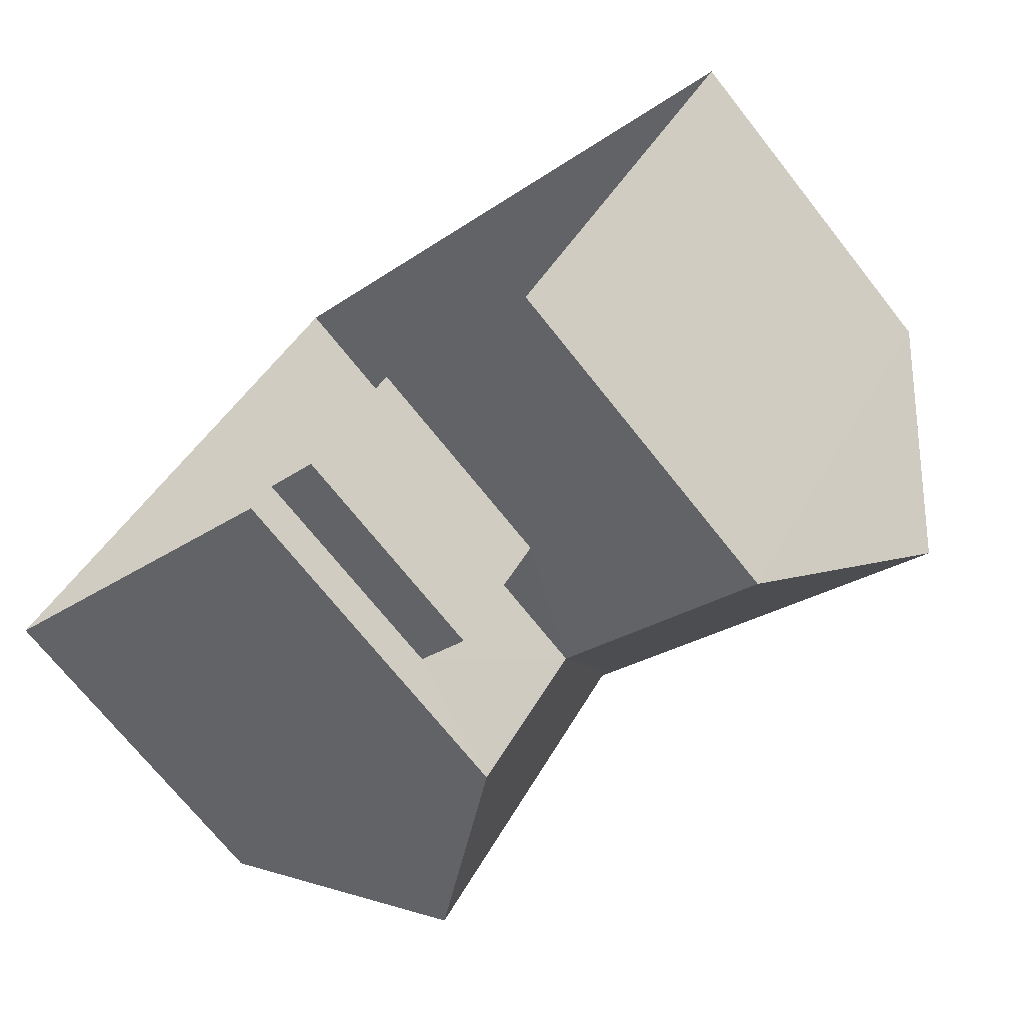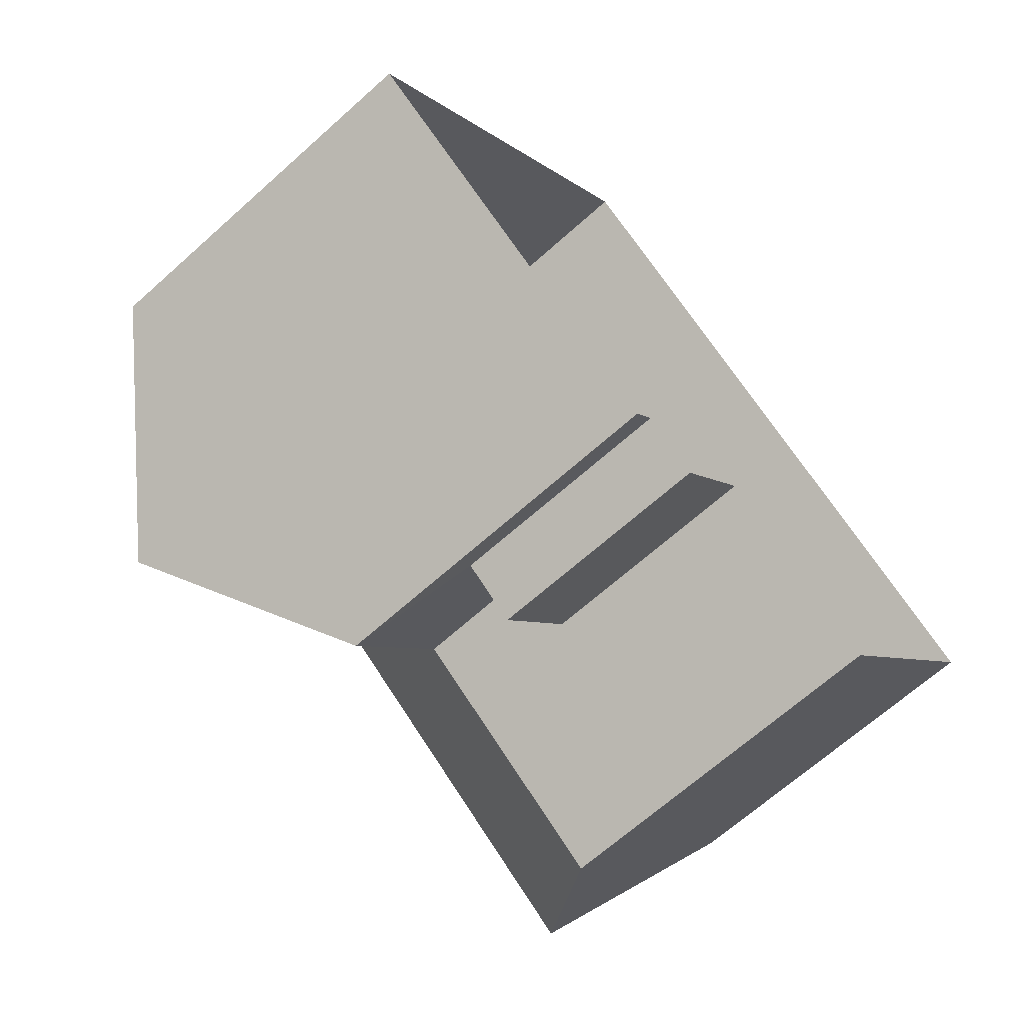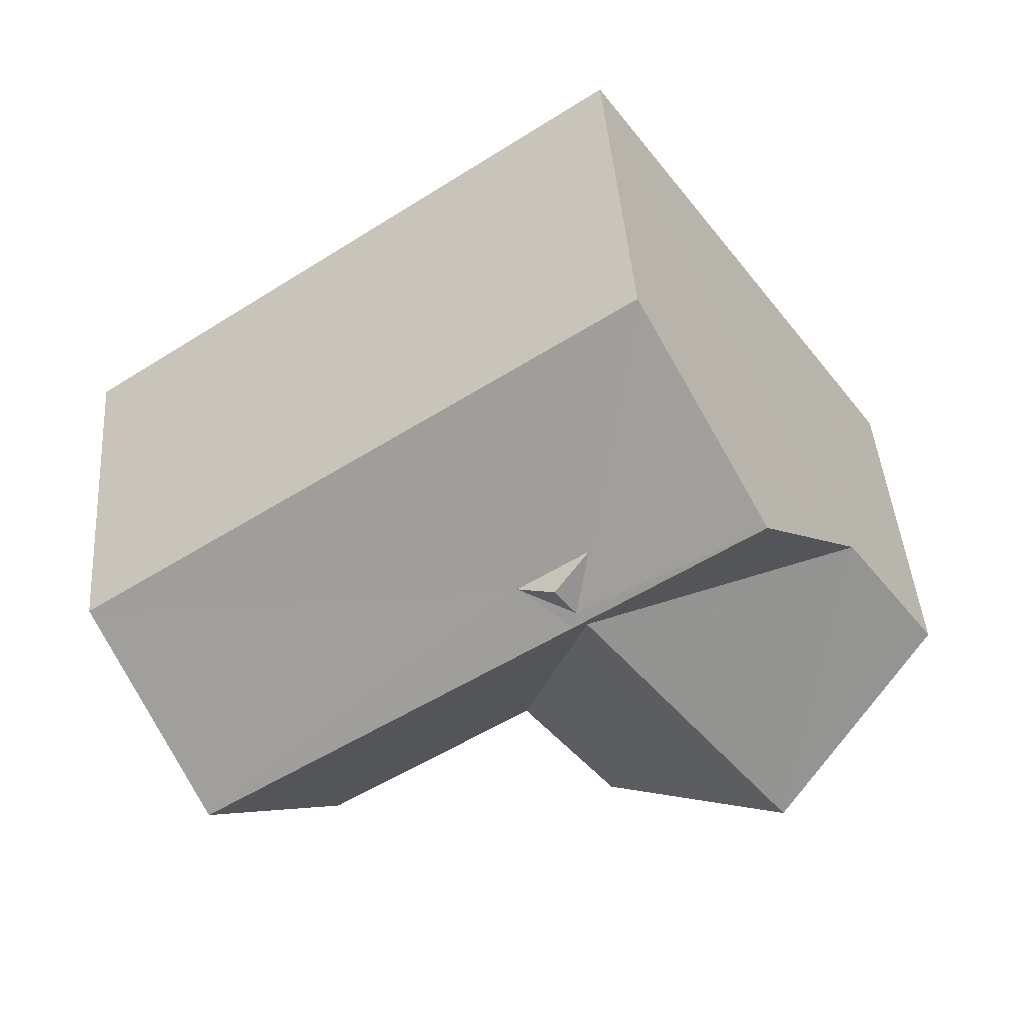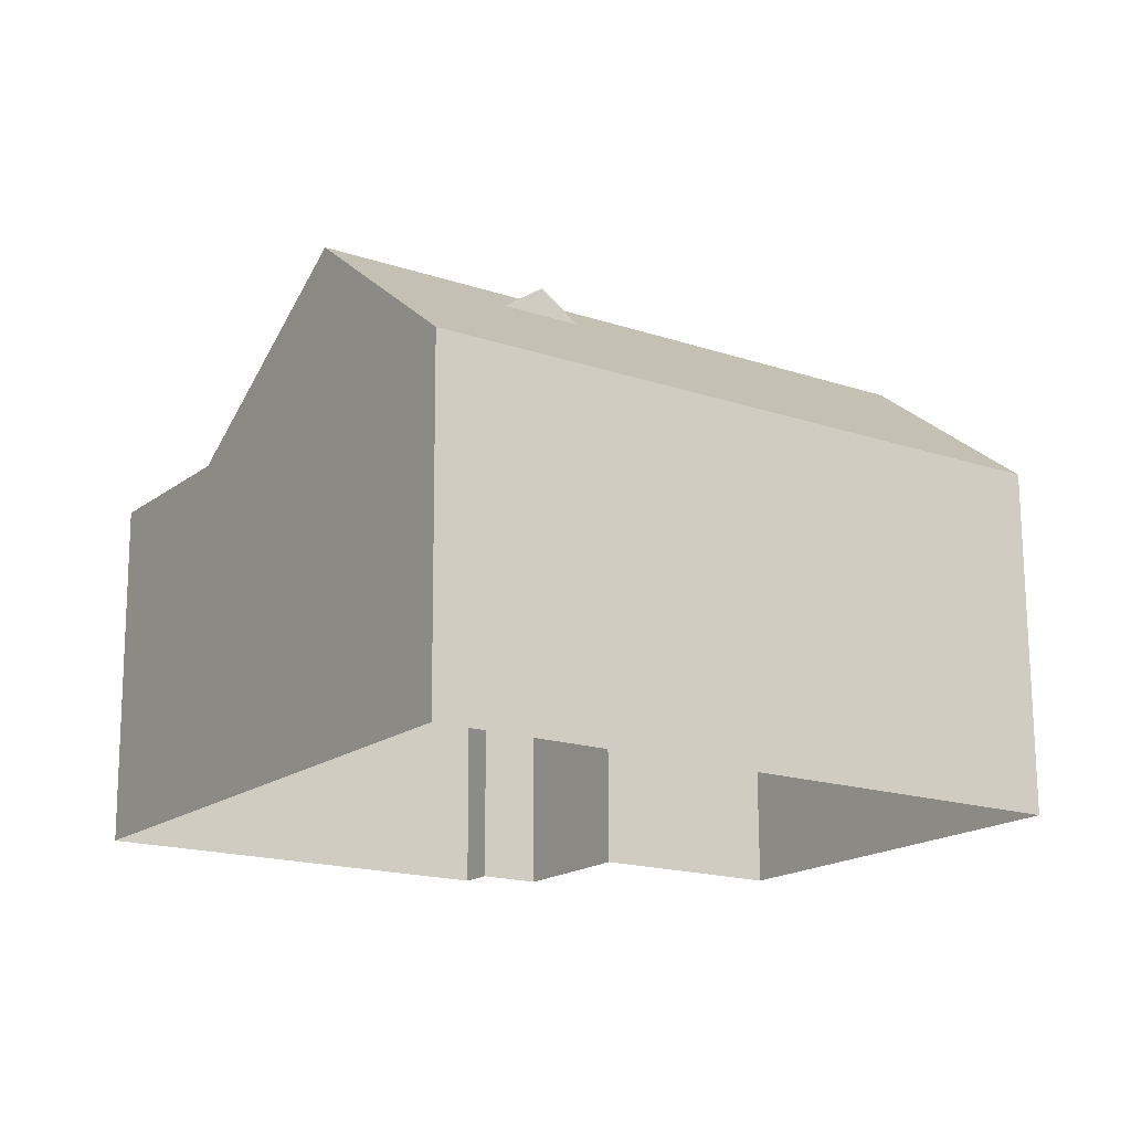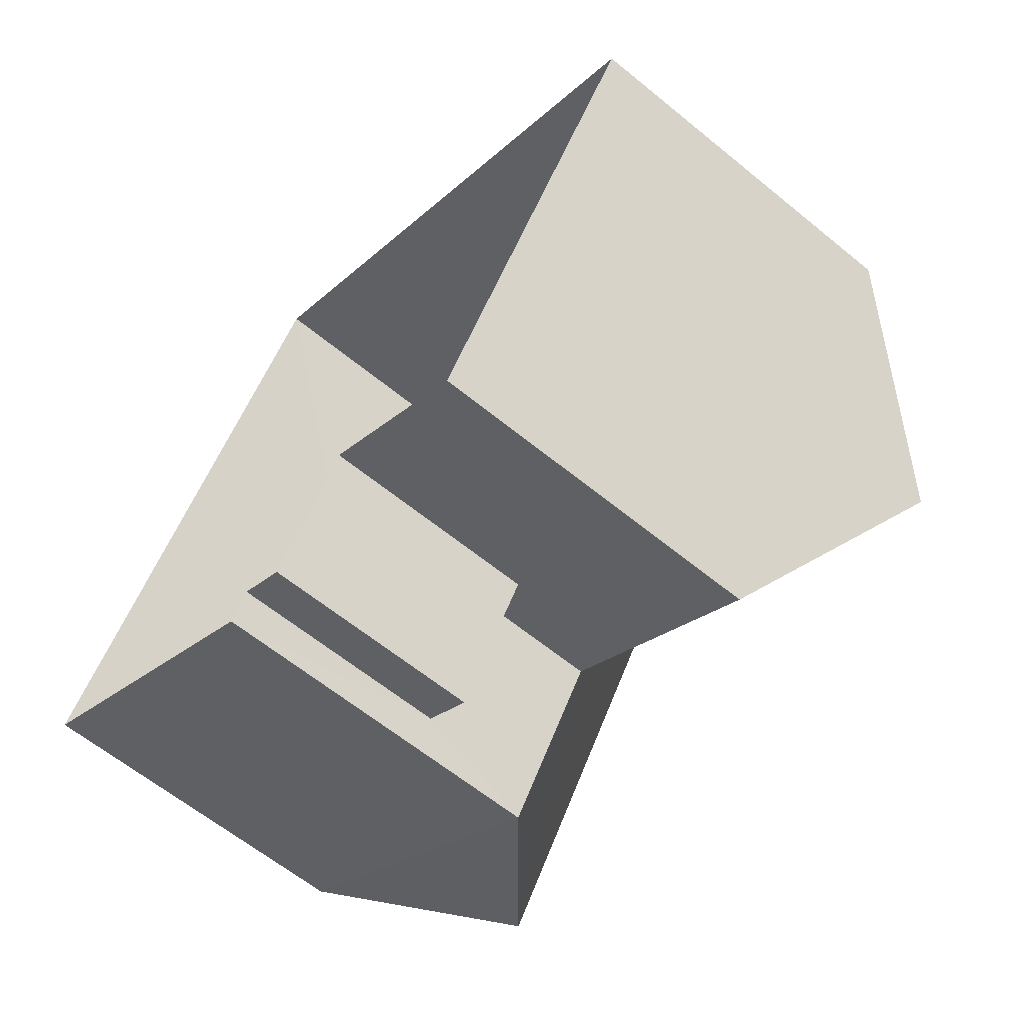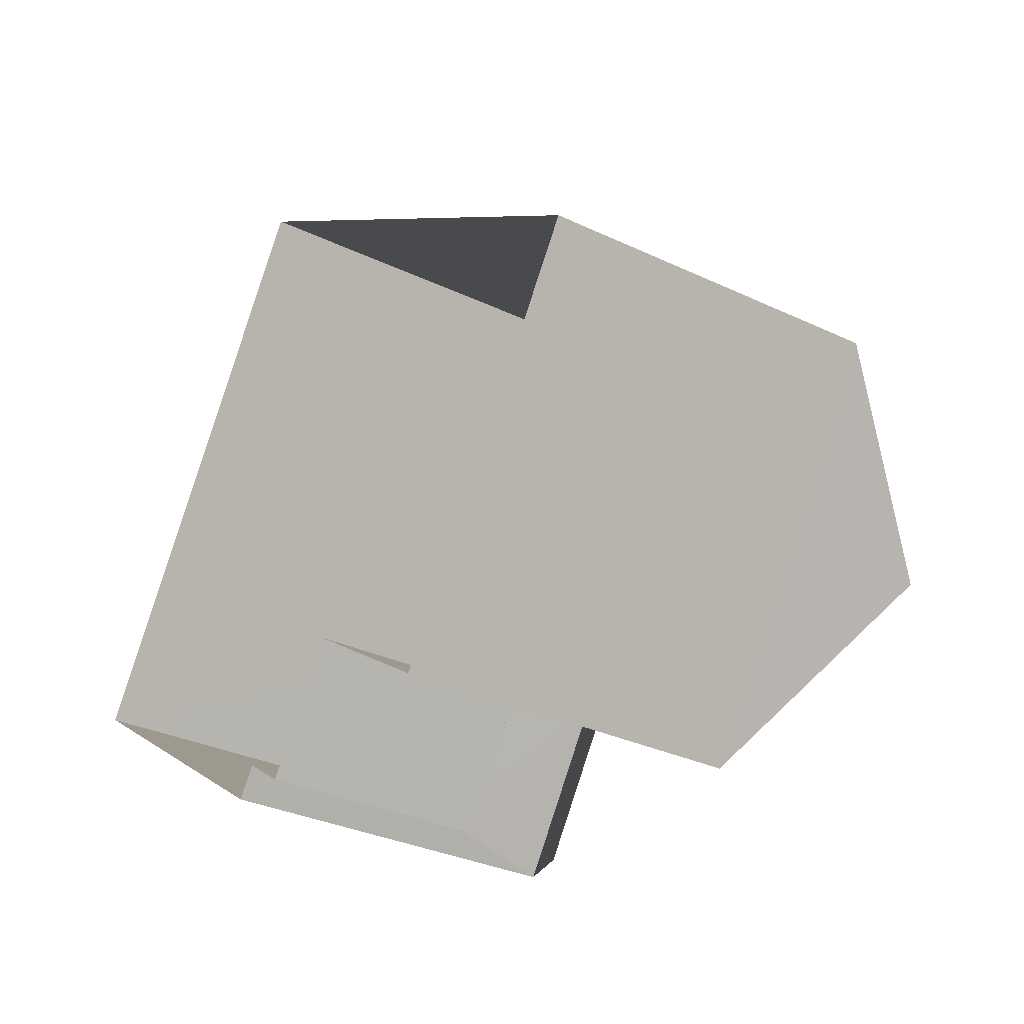
<metadata>
{"format":"obj","ext":"obj","renderer":"f3d","projection":"perspective","resolution":1024,"background":"white","views":[{"elev":-71.3,"azim":-141.6,"up":"+Y"},{"elev":-67.5,"azim":131.7,"up":"+Y"},{"elev":44.8,"azim":-4.3,"up":"+Y"},{"elev":72.8,"azim":179.8,"up":"+Y"},{"elev":-62.7,"azim":-129.6,"up":"+Y"},{"elev":-32.6,"azim":-123.2,"up":"+Y"}]}
</metadata>
<code>
v -2.239e+05 -1.285e+05 13.95
v -2.239e+05 -1.285e+05 13.95
v -2.239e+05 -1.285e+05 13.95
v -2.239e+05 -1.285e+05 13.95
v -2.239e+05 -1.285e+05 13.95
v -2.239e+05 -1.285e+05 13.95
v -2.239e+05 -1.285e+05 13.95
v -2.239e+05 -1.285e+05 13.95
v -2.239e+05 -1.285e+05 19.62
v -2.239e+05 -1.285e+05 21.95
v -2.239e+05 -1.285e+05 19.62
v -2.239e+05 -1.285e+05 21.95
v -2.239e+05 -1.285e+05 19.62
v -2.239e+05 -1.285e+05 19.62
v -2.239e+05 -1.285e+05 22.06
v -2.239e+05 -1.285e+05 22.06
v -2.239e+05 -1.285e+05 22.06
v -2.239e+05 -1.285e+05 19.62
v -2.239e+05 -1.285e+05 17.56
v -2.239e+05 -1.285e+05 17.56
v -2.239e+05 -1.285e+05 17.56
v -2.239e+05 -1.285e+05 17.56
v -2.239e+05 -1.285e+05 19.62
v -2.239e+05 -1.285e+05 21.48
v -2.239e+05 -1.285e+05 19.62
v -2.239e+05 -1.285e+05 21.95
v -2.239e+05 -1.285e+05 21.48
v -2.239e+05 -1.285e+05 21.48
v -2.239e+05 -1.285e+05 21.95
f 1 2 3
f 3 4 5
f 1 6 2
f 7 6 1
f 8 1 5
f 1 3 5
f 9 10 11
f 9 12 10
f 13 14 10
f 12 13 10
f 9 15 12
f 12 16 13
f 13 17 18
f 15 16 12
f 13 16 17
f 19 20 21
f 22 19 21
f 23 17 24
f 24 25 23
f 16 24 17
f 15 26 16
f 27 28 25
f 27 15 28
f 27 25 24
f 16 26 24
f 27 26 15
f 24 26 29
f 26 27 29
f 15 9 28
f 28 9 25
f 25 9 2
f 2 9 3
f 9 11 3
f 5 4 22
f 4 14 22
f 22 13 19
f 22 14 13
f 22 21 8
f 5 22 8
f 27 24 29
f 7 20 18
f 18 20 13
f 7 1 20
f 13 20 19
f 25 2 6
f 23 25 6
f 14 4 11
f 14 11 10
f 4 3 11
f 20 8 21
f 20 1 8
f 6 7 23
f 23 18 17
f 23 7 18

</code>
